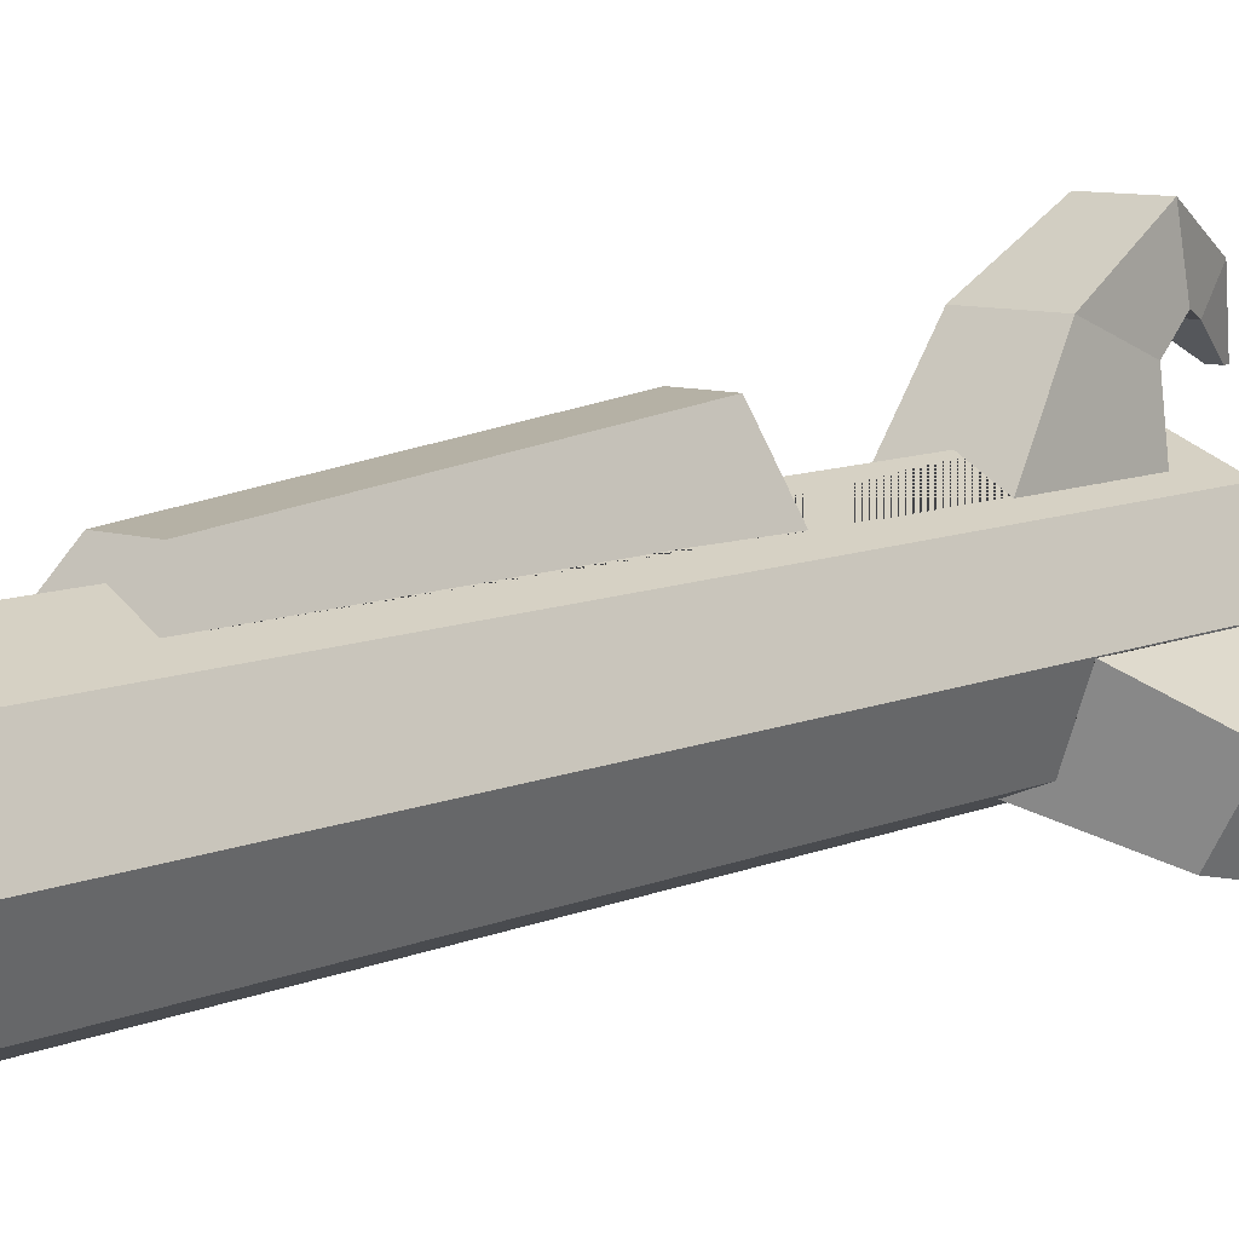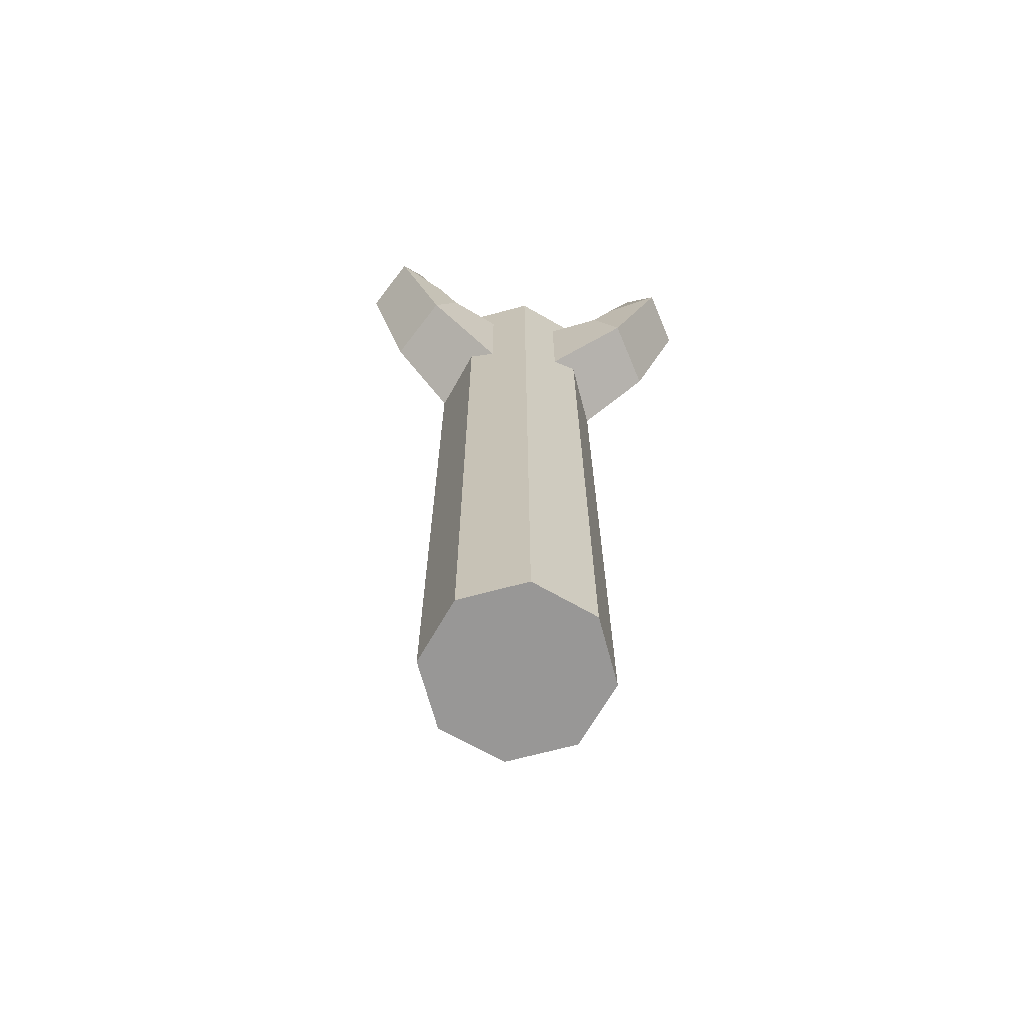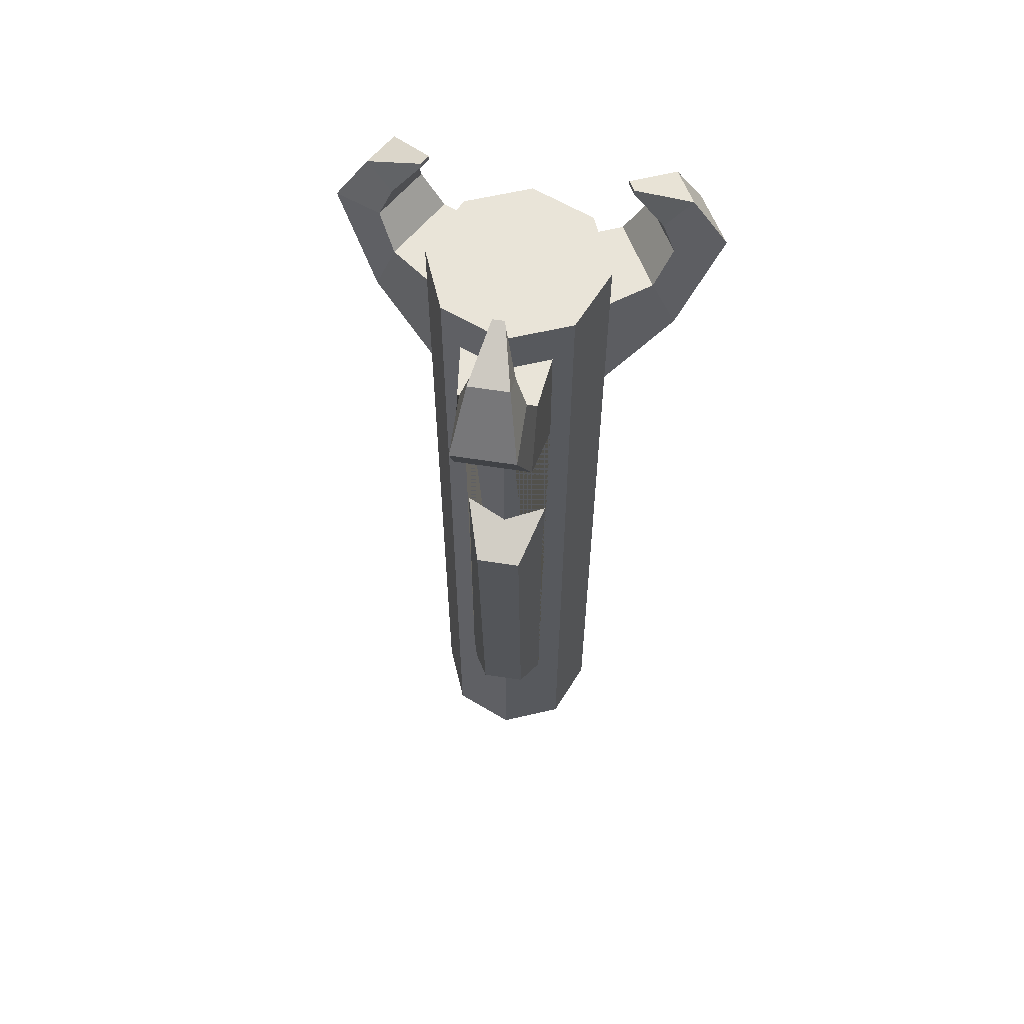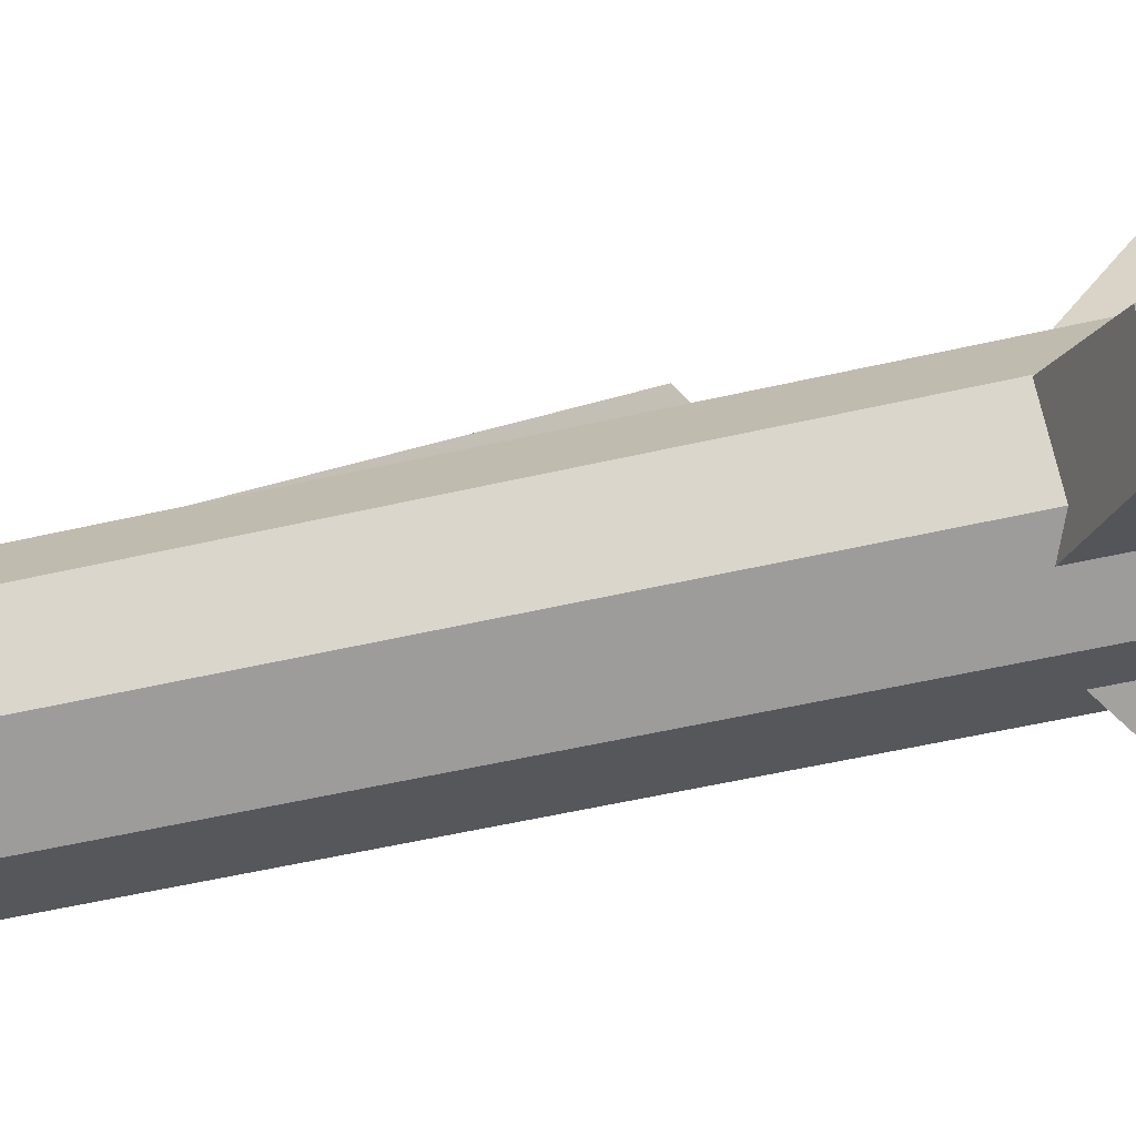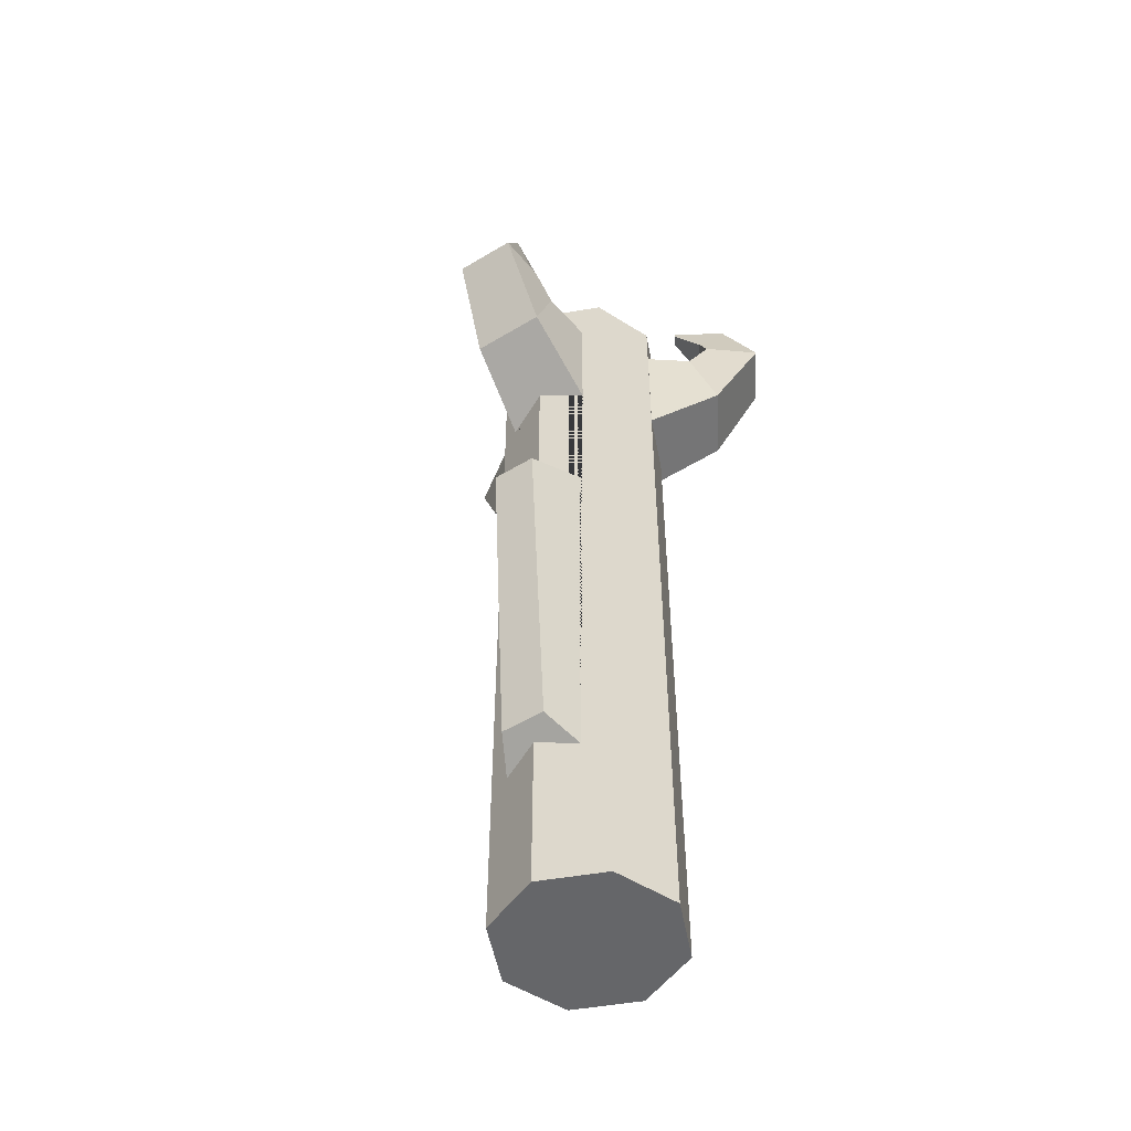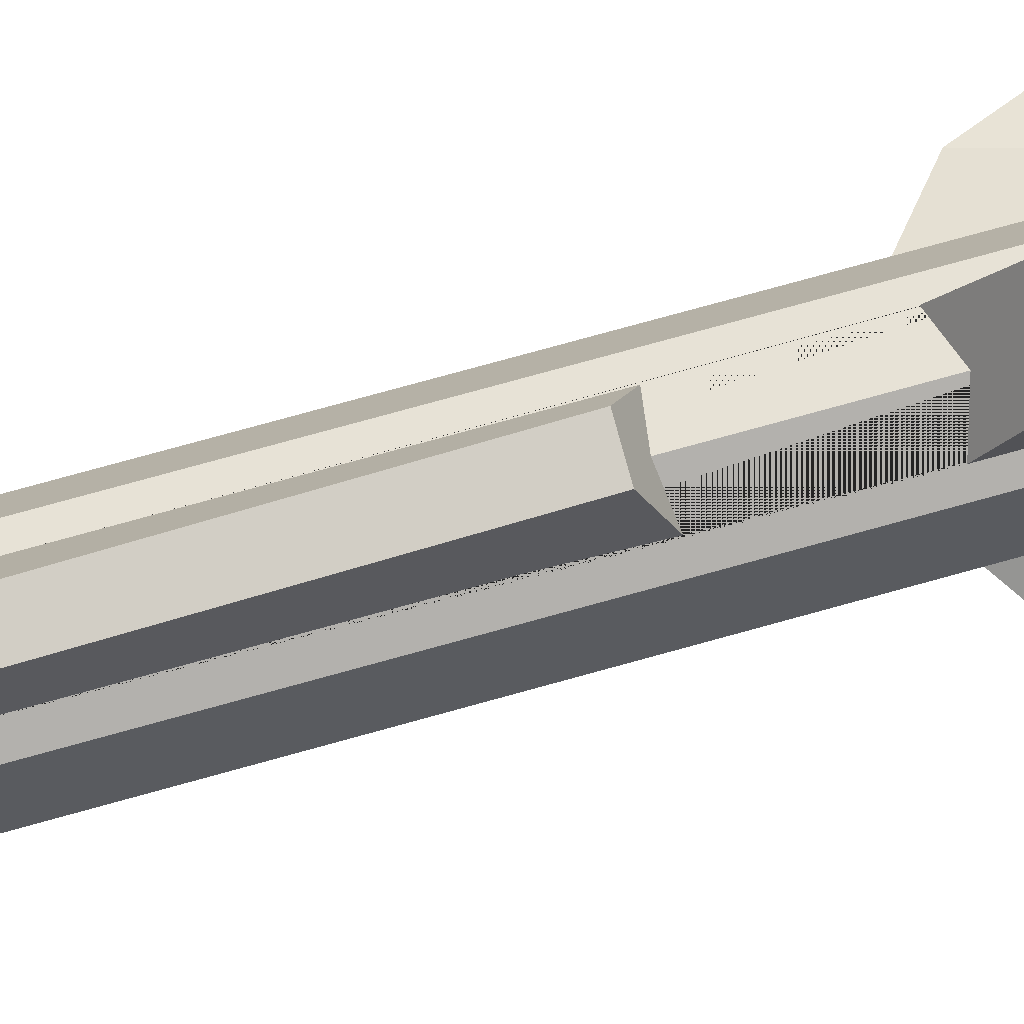
<metadata>
{"format":"obj","ext":"obj","renderer":"f3d","projection":"perspective","resolution":1024,"background":"white","views":[{"elev":9.0,"azim":-140.0,"up":"+Y"},{"elev":-68.3,"azim":-7.4,"up":"+Z"},{"elev":60.7,"azim":-170.9,"up":"+Z"},{"elev":-49.2,"azim":-75.3,"up":"+Y"},{"elev":-51.9,"azim":-146.9,"up":"+Z"},{"elev":79.4,"azim":-105.3,"up":"+Y"}]}
</metadata>
<code>
o plasmaCannon
v 0 0.1 0.5
v 0 0.1 -0.5
v 0.035 0.2282 0.4697
v -0.2151 -0.08379 0.4697
v 0.1801 -0.1444 0.4697
v 0.025 0.12 -0.3
v -0.07071 0.07071 0.5
v -0.07071 0.07071 -0.5
v 0.035 0.165 0.485
v 0.1254 -0.1128 0.485
v -0.1604 -0.05219 0.485
v 0.025 0.15 0.1
v -0.1 0 0.5
v -0.025 0.12 -0.3
v -0.1801 -0.1444 0.4697
v 0.2151 -0.08379 0.4697
v -0.1 -0 -0.5
v -0.035 0.2282 0.4697
v -0.07071 -0.07071 0.5
v -0.025 0.15 0.1
v -0.07071 -0.07071 -0.5
v 0.1604 -0.05219 0.485
v -0.1254 -0.1128 0.485
v -0.035 0.165 0.485
v 0 -0.1 0.5
v 0.02205 0.189 0.541
v 0.1526 -0.1136 0.541
v -0.1747 -0.0754 0.541
v 0.1241 -0.0971 0.5165
v 0 -0.1 -0.5
v 0.02205 0.156 0.5165
v -0.1461 -0.05891 0.5165
v -0.1241 -0.0971 0.5165
v 0.1461 -0.05891 0.5165
v -0.02205 0.156 0.5165
v 0.07071 -0.07071 0.5
v 0.1747 -0.0754 0.541
v -0.02205 0.189 0.541
v 0.07071 -0.07071 -0.5
v -0.1526 -0.1136 0.541
v 0.1 0 0.5
v 0.1055 -0.06854 0.5702
v 0.006615 0.1256 0.5702
v -0.1121 -0.05708 0.5702
v -0.112 -0.05702 0.5648
v 0.1 -0 -0.5
v 0.1054 -0.06848 0.5648
v 0.006615 0.1255 0.5648
v -0.1054 -0.06848 0.5648
v -0.006615 0.1255 0.5648
v 0.07071 0.07071 0.5
v 0.112 -0.05702 0.5648
v 0.1121 -0.05708 0.5702
v 0.07071 0.07071 -0.5
v -0.1055 -0.06854 0.5702
v -0.006615 0.1256 0.5702
v 0.0425 0.1716 0.3624
v -0.1699 -0.04899 0.3624
v 0.1274 -0.1226 0.3624
v 0.0425 0.14 0.445
v -0.1425 -0.03319 0.445
v 0.09999 -0.1068 0.445
v 0.1425 -0.03319 0.445
v -0.09999 -0.1068 0.445
v -0.0425 0.14 0.445
v 0.1699 -0.04899 0.3624
v -0.1274 -0.1226 0.3624
v -0.0425 0.1716 0.3624
v -0.04414 0.08172 -0.323
v 0 0.1 -0.312
v 0 0.1 0.1187
v 0 0.1 0.3124
v 0 0.1 0.445
v -0.04966 0.07943 0.4412
v -0.04966 0.07943 0.2981
v -0.04666 0.08067 0.126
v -0.04414 0.08172 0.02925
v -0.04948 0.07951 0.445
v -0.09965 -0.000848 0.3032
v -0.09947 -0.001267 0.445
v -0.09947 -0.001267 0.3222
v -0.07071 -0.07071 0.3101
v -0.07071 -0.07071 0.445
v -0.04292 -0.08222 0.2973
v -0.04292 -0.08222 0.4422
v -0.04308 -0.08216 0.445
v 0.04292 -0.08222 0.2973
v 0.04308 -0.08216 0.3028
v 0.04308 -0.08216 0.445
v 0.07071 -0.07071 0.3101
v 0.07071 -0.07071 0.445
v 0.09965 -0.000848 0.435
v 0.09965 -0.000848 0.3032
v 0.09947 -0.001267 0.445
v 0.04666 0.08067 -0.2726
v 0.04666 0.08067 0.126
v 0.04414 0.08172 -0.323
v 0.04966 0.07943 0.2981
v 0.04948 0.07951 0.3054
v 0.04948 0.07951 0.445
f 69 70 2 8 7 1 73 78 74 75 72 71 76 77
f 7 8 17 13
f 80 83 19 13 17 21 82 79 81
f 84 82 21 30 25 19 83 86 85
f 89 91 36 25 30 39 90 87 88
f 93 90 39 46 41 36 91 94 92
f 17 8 2 54 46 39 30 21
f 41 46 54 51
f 100 73 1 51 54 2 70 97 95 96 71 72 98 99
f 41 51 1 7 13 19 25 36
f 57 3 9 60
f 60 9 24 65
f 65 24 18 68
f 68 18 3 57
f 9 3 26 31
f 26 38 56 43
f 3 18 38 26
f 24 9 31 35
f 18 24 35 38
f 50 48 43 56
f 35 31 48 50
f 38 35 50 56
f 31 26 43 48
f 72 75 68 57 98
f 78 65 68 75 74
f 73 100 60 65 78
f 99 98 57 60 100
f 58 4 11 61
f 61 11 23 64
f 64 23 15 67
f 67 15 4 58
f 11 4 28 32
f 28 40 55 44
f 4 15 40 28
f 23 11 32 33
f 15 23 33 40
f 49 45 44 55
f 33 32 45 49
f 40 33 49 55
f 32 28 44 45
f 82 84 67 58 79
f 85 86 64 67 84
f 83 80 61 64 86
f 81 79 58 61 80
f 59 5 10 62
f 62 10 22 63
f 63 22 16 66
f 66 16 5 59
f 10 5 27 29
f 27 37 53 42
f 5 16 37 27
f 22 10 29 34
f 16 22 34 37
f 52 47 42 53
f 34 29 47 52
f 37 34 52 53
f 29 27 42 47
f 90 93 66 59 87
f 92 94 63 66 93
f 91 89 62 63 94
f 88 87 59 62 89
f 95 97 6 12 96
f 71 96 12 20 76
f 77 76 20 14 69
f 70 69 14 6 97
f 20 12 6 14

</code>
